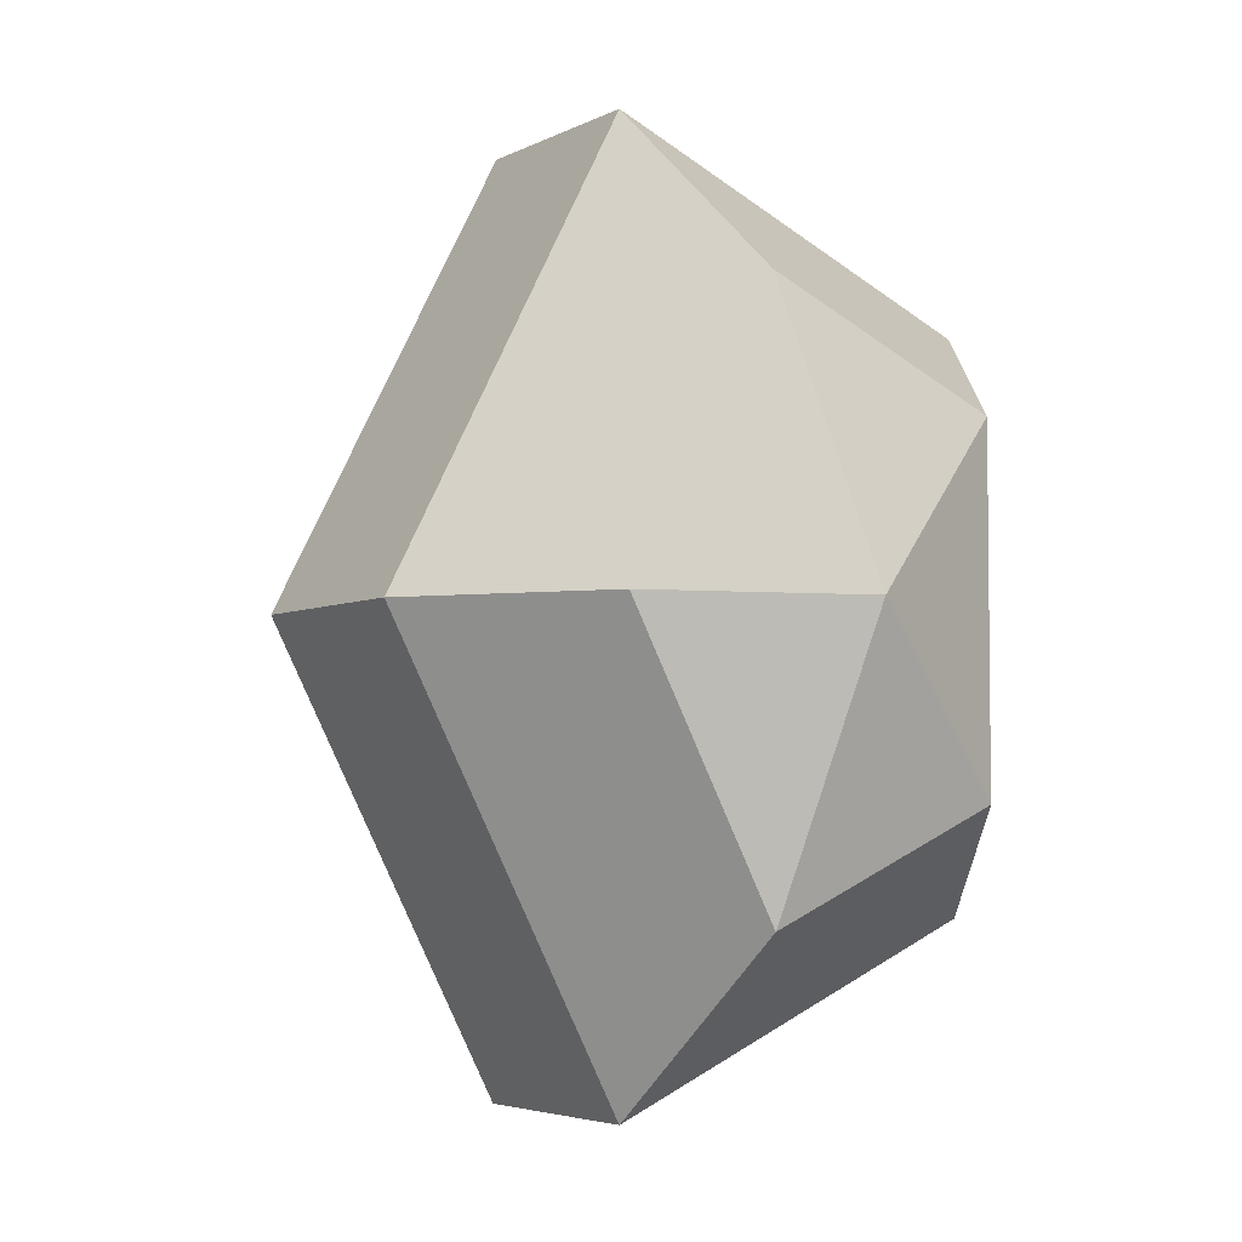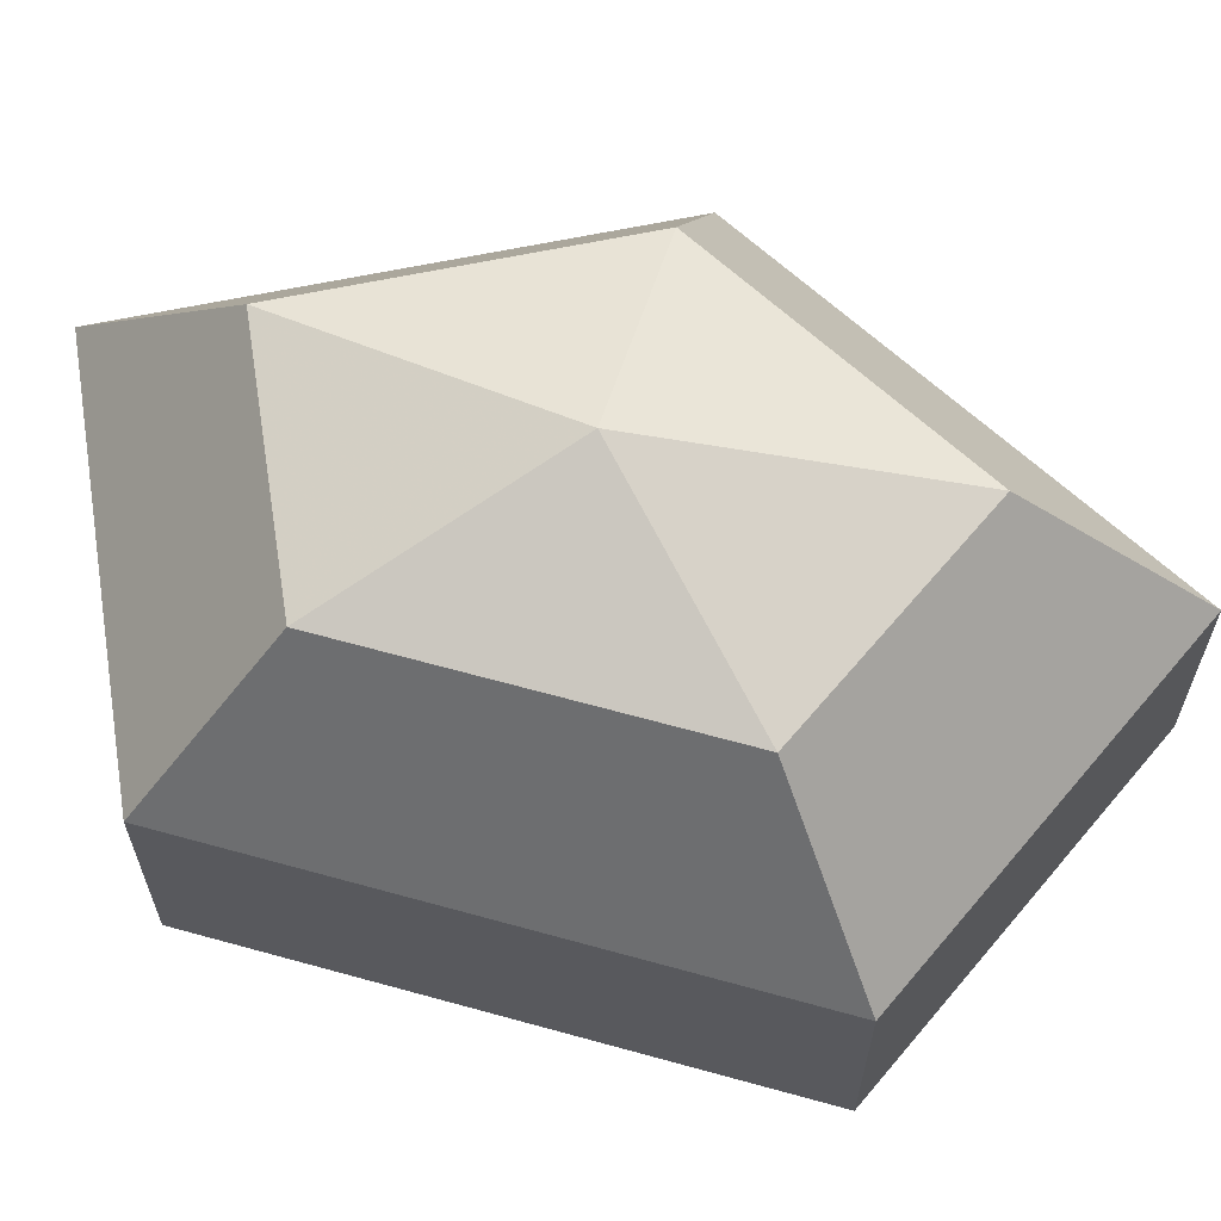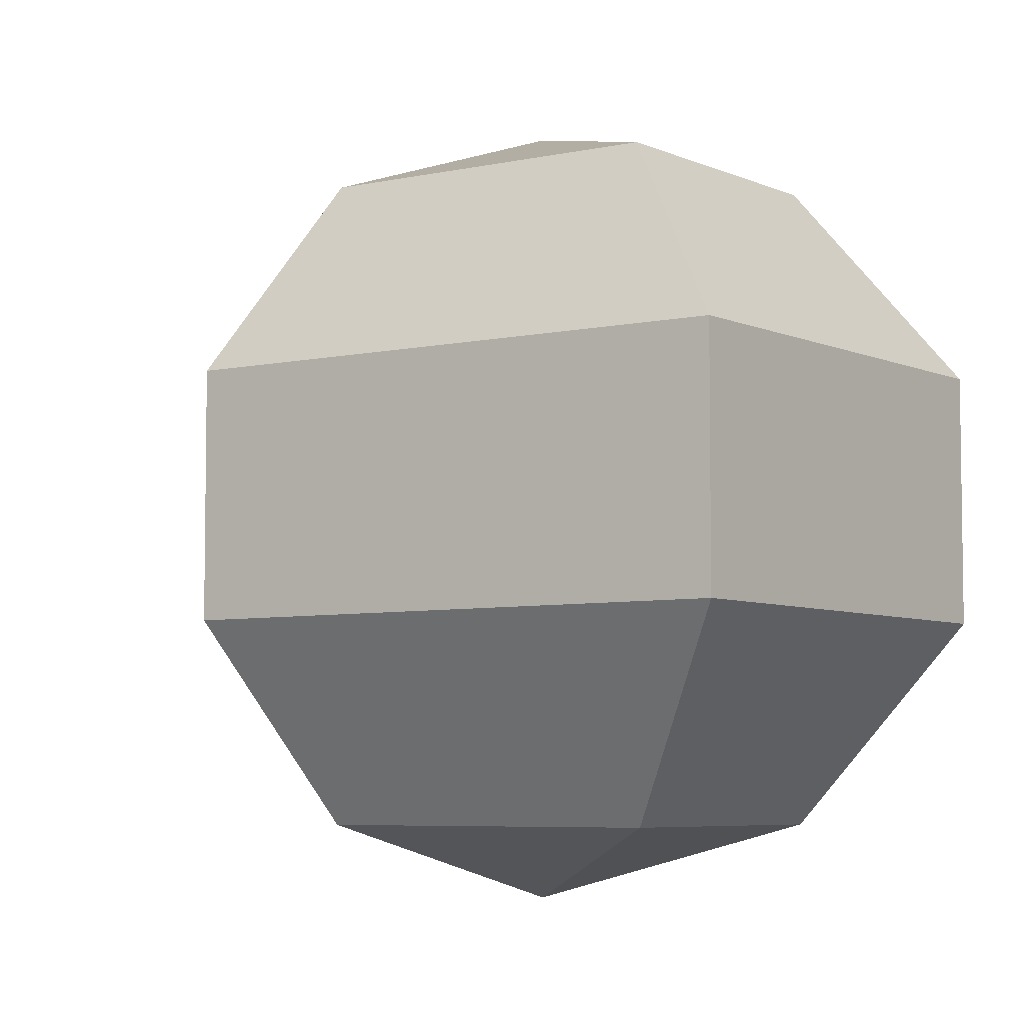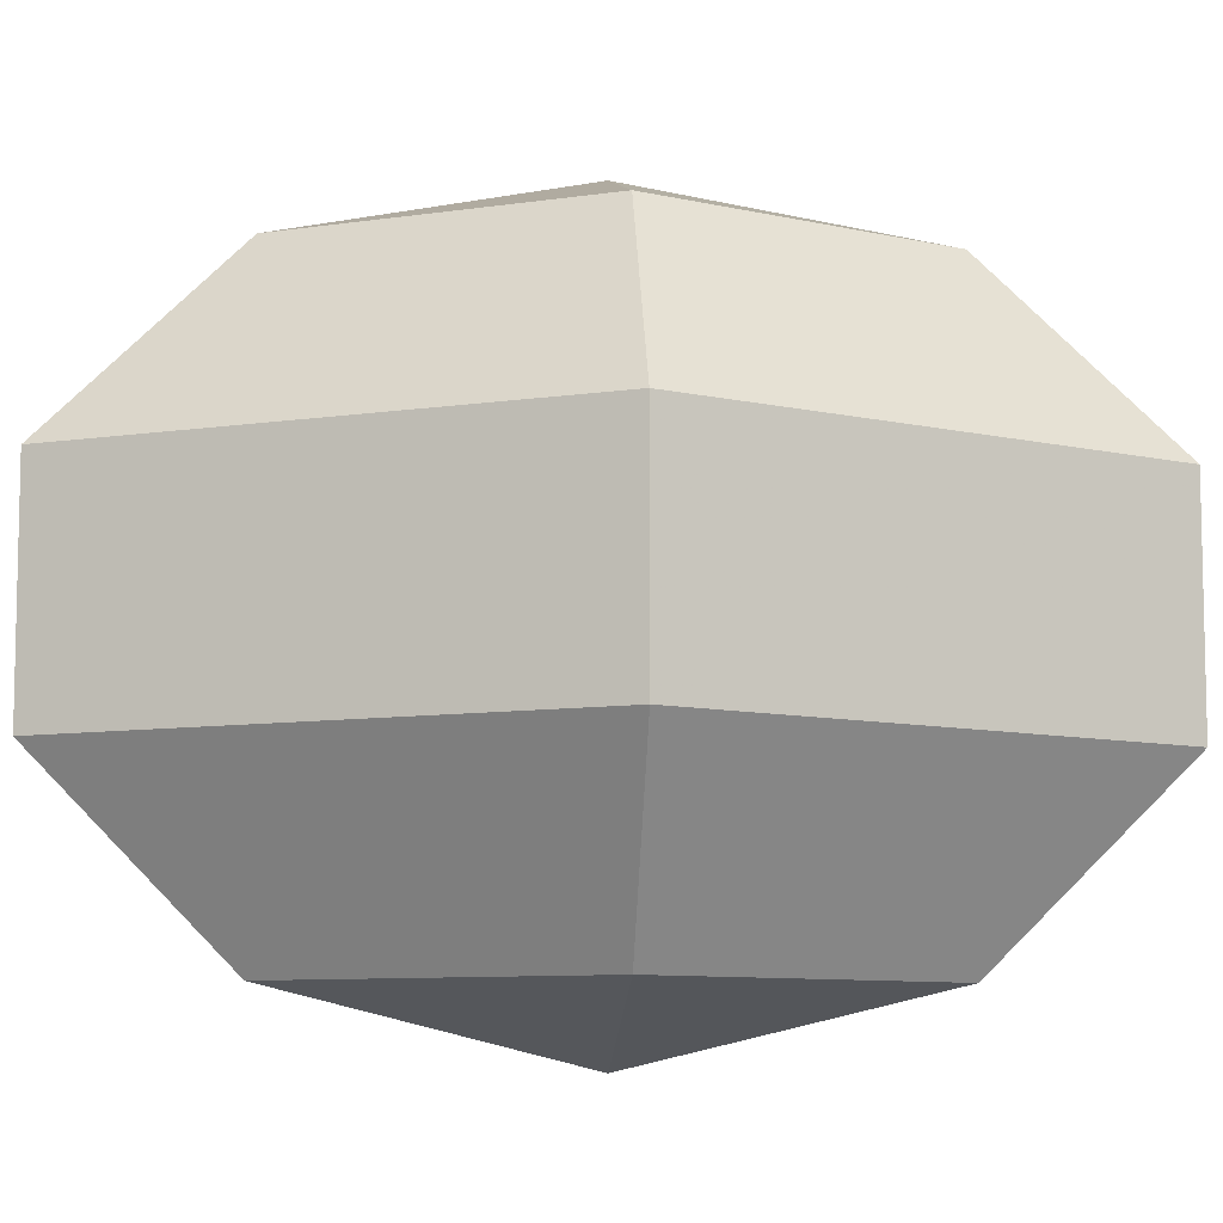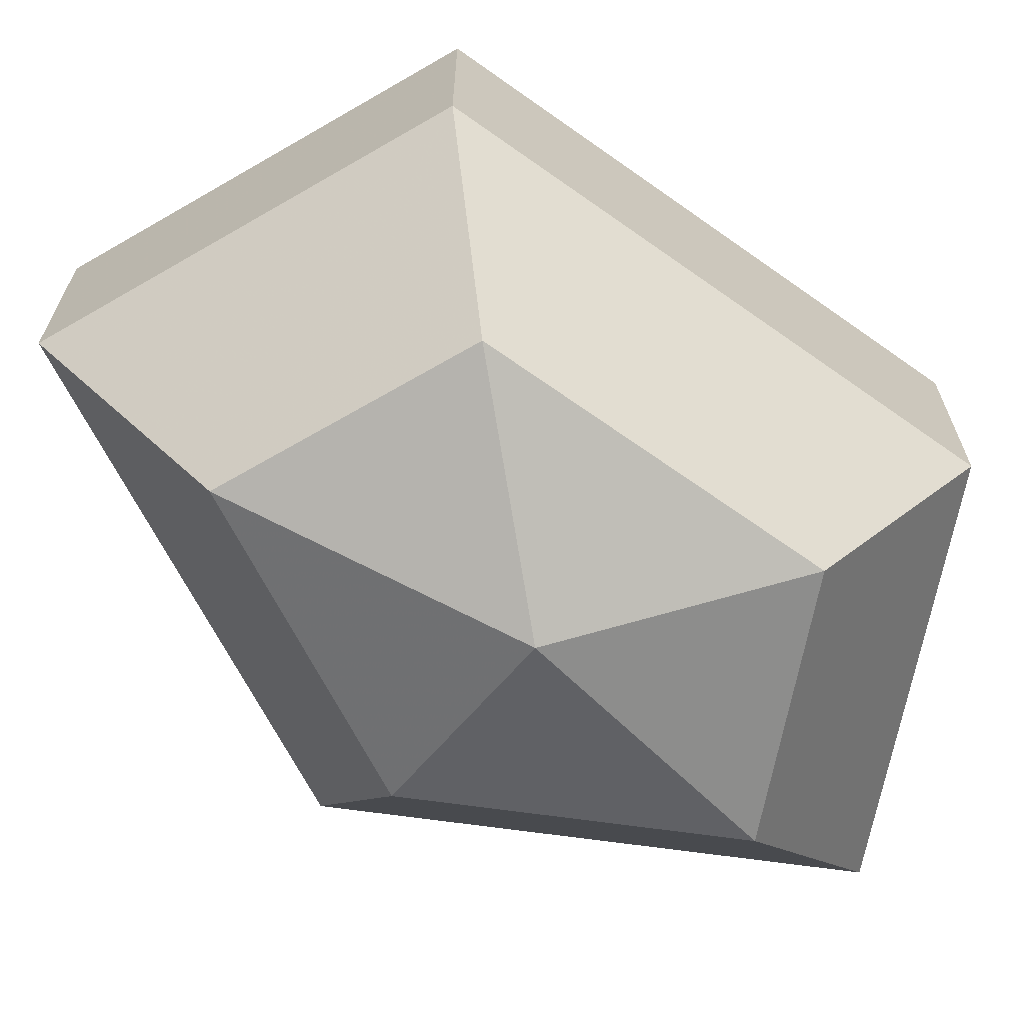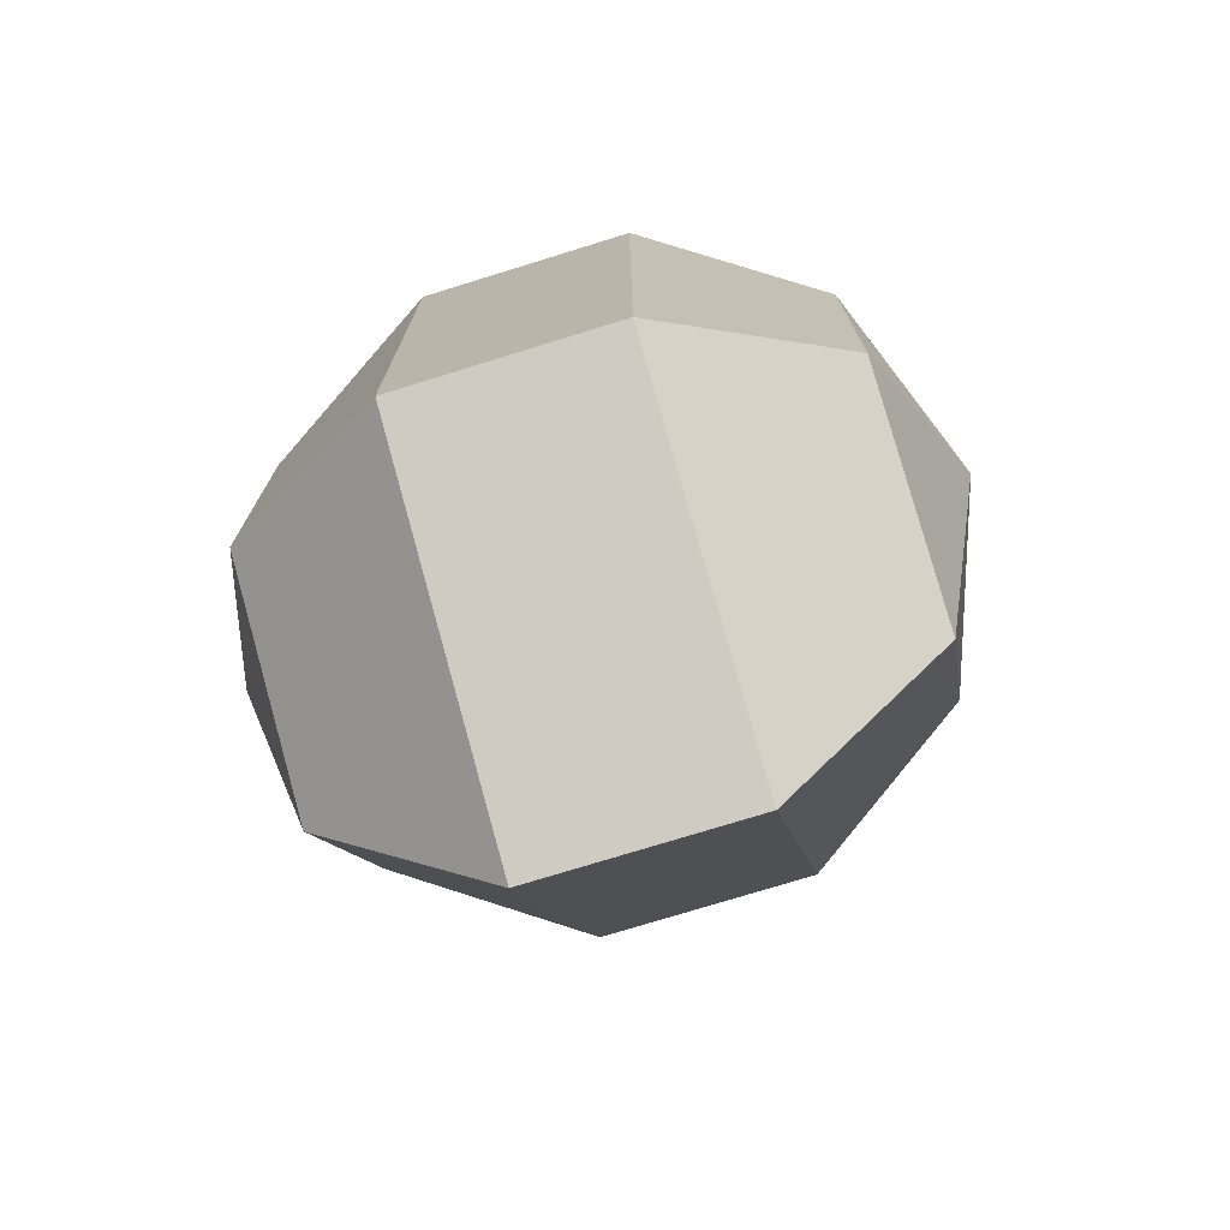
<metadata>
{"format":"obj","ext":"obj","renderer":"f3d","projection":"perspective","resolution":1024,"background":"white","views":[{"elev":-4.4,"azim":-32.7,"up":"+Y"},{"elev":64.8,"azim":105.6,"up":"+Z"},{"elev":-5.8,"azim":-28.7,"up":"+Z"},{"elev":-8.6,"azim":-94.9,"up":"+Z"},{"elev":-67.9,"azim":54.6,"up":"+Z"},{"elev":-74.9,"azim":107.2,"up":"+Y"}]}
</metadata>
<code>
v 218 143 145
v 218 143 145
v 218 143 145
v 218 143 145
v 218 143 145
v 218 143 145
v 214.5 143 146.1
v 216.9 138.3 146.1
v 220.9 140.1 146.1
v 220.9 145.9 146.1
v 216.9 147.7 146.1
v 214.5 143 146.1
v 212.3 143 149.1
v 216.2 135.4 149.1
v 222.6 138.3 149.1
v 222.6 147.7 149.1
v 216.2 150.6 149.1
v 212.3 143 149.1
v 212.3 143 152.9
v 216.2 135.4 152.9
v 222.6 138.3 152.9
v 222.6 147.7 152.9
v 216.2 150.6 152.9
v 212.3 143 152.9
v 214.5 143 155.9
v 216.9 138.3 155.9
v 220.9 140.1 155.9
v 220.9 145.9 155.9
v 216.9 147.7 155.9
v 214.5 143 155.9
v 218 143 157
v 218 143 157
v 218 143 157
v 218 143 157
v 218 143 157
v 218 143 157
g foo
f 8 7 1
f 9 8 2
f 10 9 3
f 11 10 4
f 12 11 5
f 14 13 7
f 15 14 8
f 16 15 9
f 17 16 10
f 18 17 11
f 20 19 13
f 21 20 14
f 22 21 15
f 23 22 16
f 24 23 17
f 26 25 19
f 27 26 20
f 28 27 21
f 29 28 22
f 30 29 23
f 32 31 25
f 33 32 26
f 34 33 27
f 35 34 28
f 36 35 29
f 2 8 1
f 3 9 2
f 4 10 3
f 5 11 4
f 6 12 5
f 8 14 7
f 9 15 8
f 10 16 9
f 11 17 10
f 12 18 11
f 14 20 13
f 15 21 14
f 16 22 15
f 17 23 16
f 18 24 17
f 20 26 19
f 21 27 20
f 22 28 21
f 23 29 22
f 24 30 23
f 26 32 25
f 27 33 26
f 28 34 27
f 29 35 28
f 30 36 29
g

</code>
